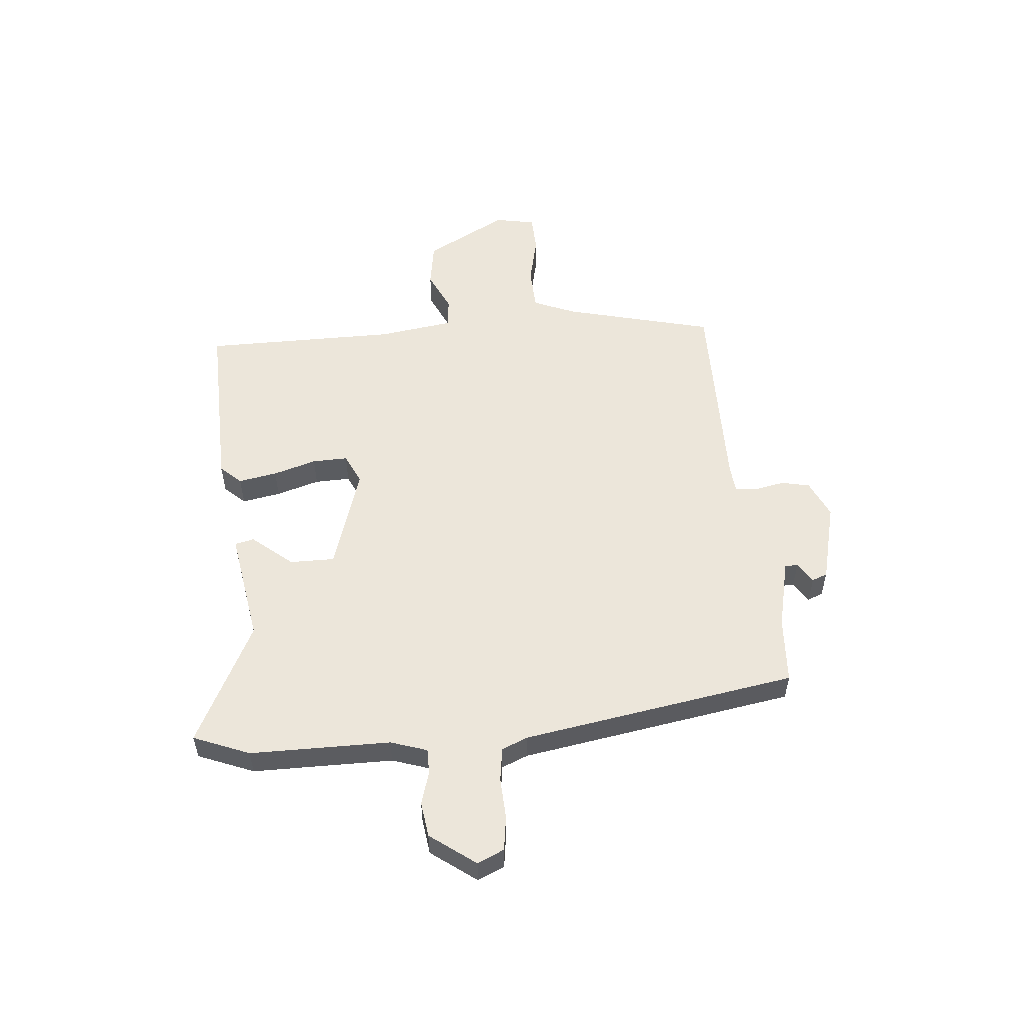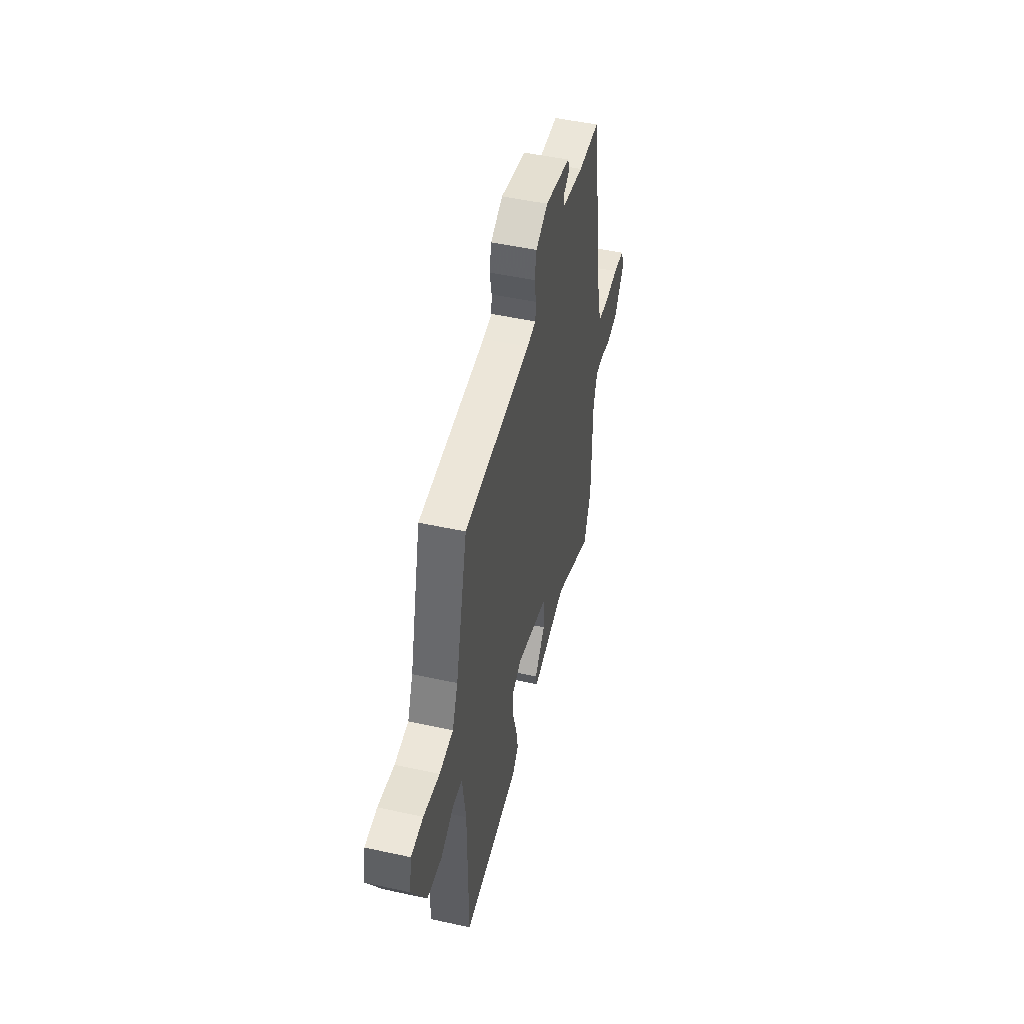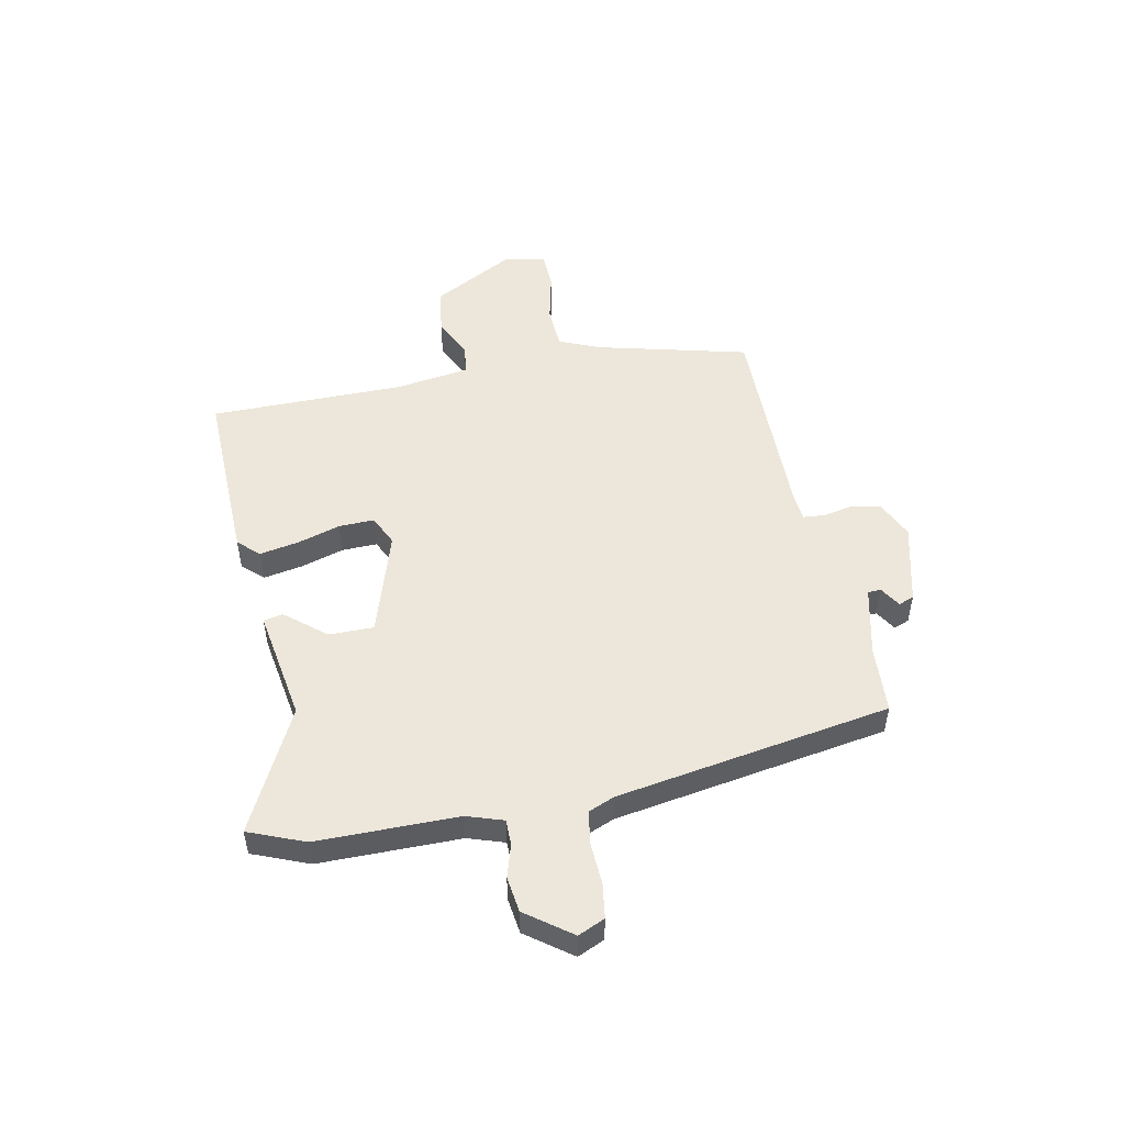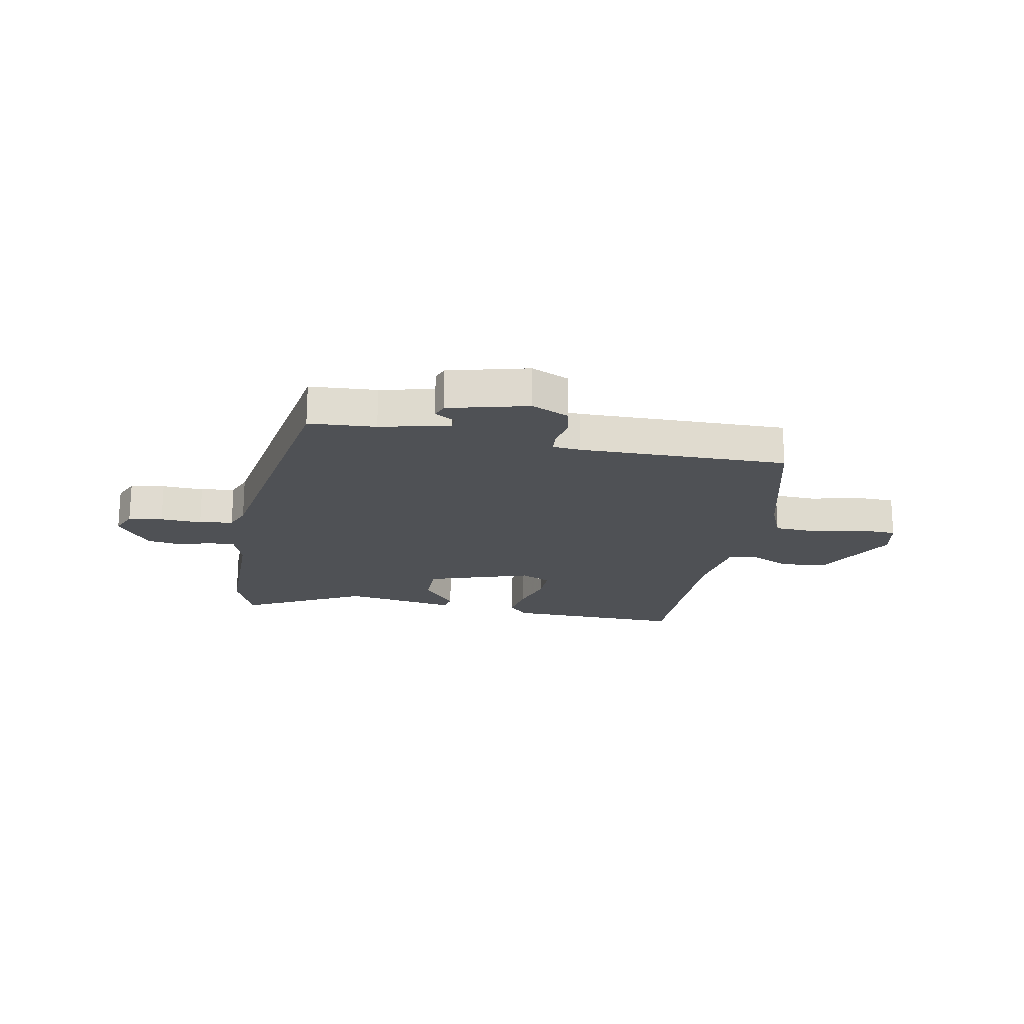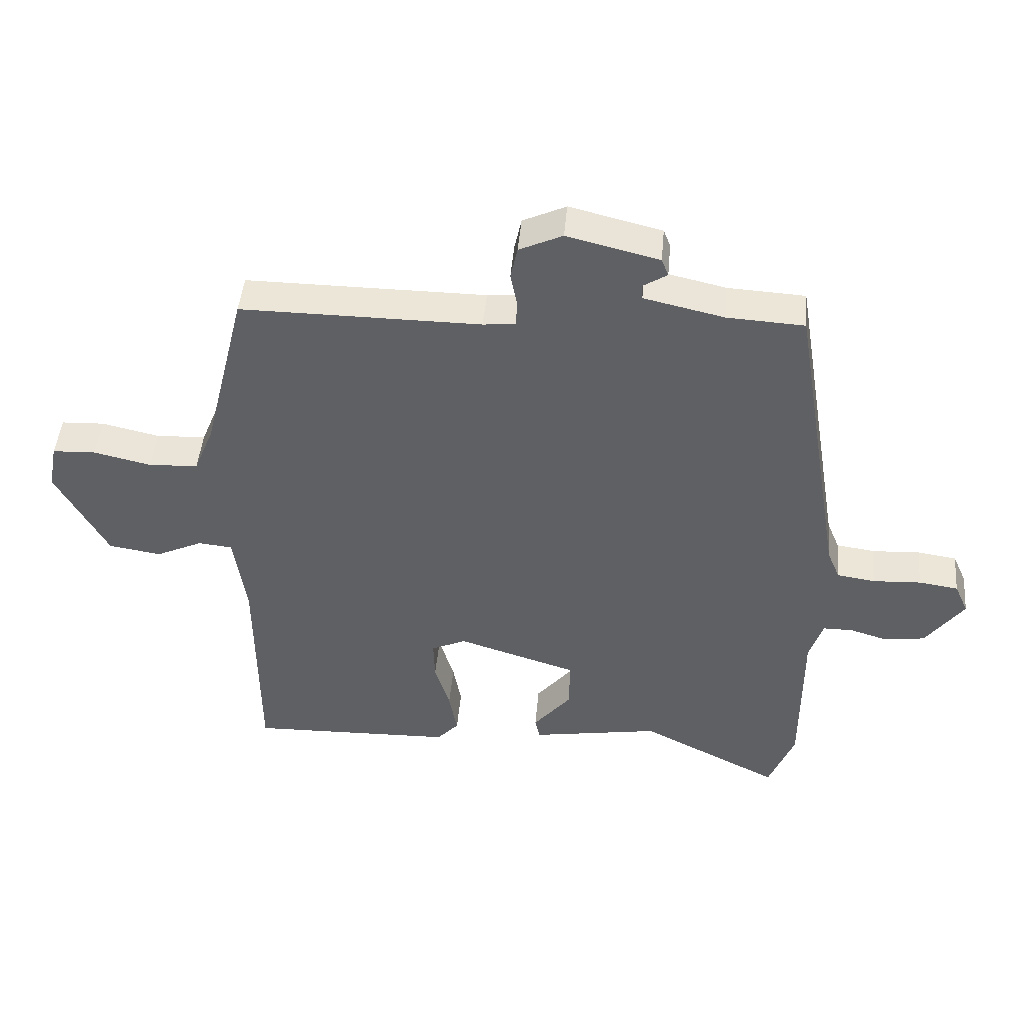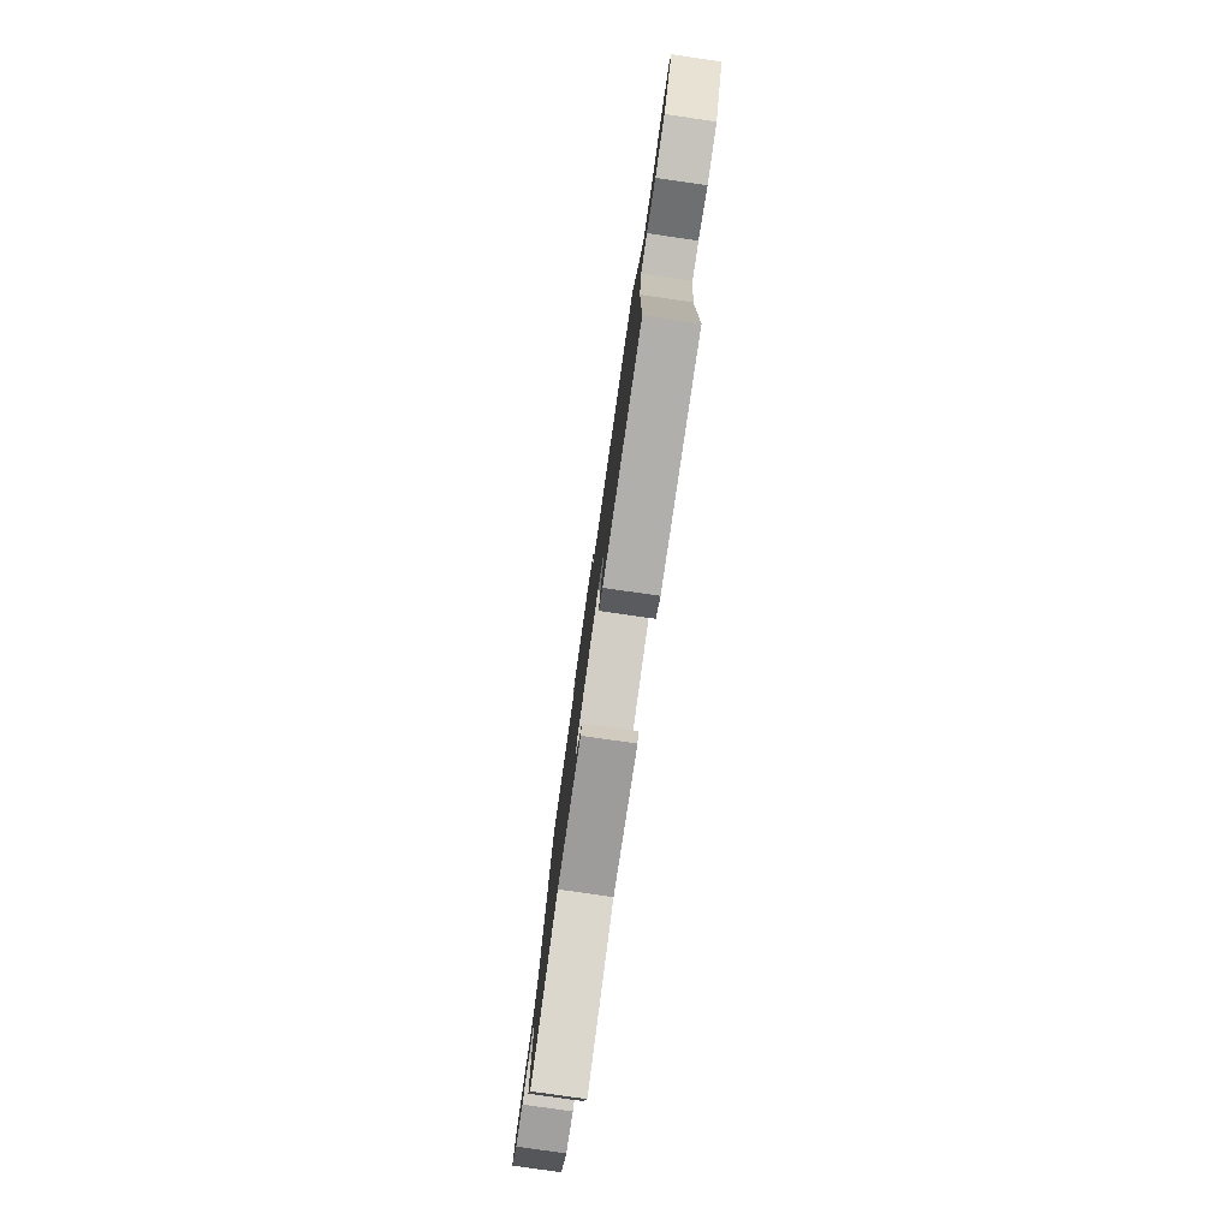
<metadata>
{"format":"obj","ext":"obj","renderer":"f3d","projection":"perspective","resolution":1024,"background":"white","views":[{"elev":54.4,"azim":-95.0,"up":"+Y"},{"elev":49.4,"azim":103.6,"up":"+Z"},{"elev":51.2,"azim":-101.2,"up":"+Y"},{"elev":-19.6,"azim":-10.4,"up":"+Y"},{"elev":45.8,"azim":-174.9,"up":"+Z"},{"elev":-79.8,"azim":81.8,"up":"+Z"}]}
</metadata>
<code>
v 0.486 0.07 -0.558
v 0.158 0.07 -0.549
v 0.123 0.07 -0.511
v 0.136 0.07 -0.44
v 0.16 0.07 -0.361
v 0.162 0.07 -0.296
v 0.107 0.07 -0.27
v -0.084 0.07 -0.33
v -0.084 0.07 -0.412
v -0.023 0.07 -0.486
v -0.031 0.07 -0.521
v -0.236 0.07 -0.487
v -0.46 0.07 -0.6
v -0.501 0.07 -0.497
v -0.501 0.07 -0.239
v -0.523 0.07 -0.172
v -0.57 0.07 -0.172
v -0.63 0.07 -0.19
v -0.695 0.07 -0.181
v -0.756 0.07 -0.098
v -0.734 0.07 -0.049
v -0.671 0.07 -0.04
v -0.595 0.07 -0.044
v -0.533 0.07 -0.035
v -0.513 0.07 0.013
v -0.429 0.07 0.515
v -0.306 0.07 0.522
v -0.178 0.07 0.551
v -0.177 0.07 0.575
v -0.215 0.07 0.599
v -0.204 0.07 0.627
v -0.057 0.07 0.663
v 0.012 0.07 0.631
v 0.023 0.07 0.579
v 0.012 0.07 0.523
v 0.015 0.07 0.484
v 0.066 0.07 0.479
v 0.449 0.07 0.481
v 0.517 0.07 0.207
v 0.549 0.07 0.129
v 0.628 0.07 0.125
v 0.72 0.07 0.146
v 0.789 0.07 0.143
v 0.803 0.07 0.069
v 0.721 0.07 -0.081
v 0.637 0.07 -0.094
v 0.562 0.07 -0.059
v 0.508 0.07 -0.065
v 0.488 0.07 -0.202
v 0.486 0 -0.558
v 0.158 0 -0.549
v 0.123 0 -0.511
v 0.136 0 -0.44
v 0.16 0 -0.361
v 0.162 0 -0.296
v 0.107 0 -0.27
v -0.084 0 -0.33
v -0.084 0 -0.412
v -0.023 0 -0.486
v -0.031 0 -0.521
v -0.236 0 -0.487
v -0.46 0 -0.6
v -0.501 0 -0.497
v -0.501 0 -0.239
v -0.523 0 -0.172
v -0.57 0 -0.172
v -0.63 0 -0.19
v -0.695 0 -0.181
v -0.756 0 -0.098
v -0.734 0 -0.049
v -0.671 0 -0.04
v -0.595 0 -0.044
v -0.533 0 -0.035
v -0.513 0 0.013
v -0.429 0 0.515
v -0.306 0 0.522
v -0.178 0 0.551
v -0.177 0 0.575
v -0.215 0 0.599
v -0.204 0 0.627
v -0.057 0 0.663
v 0.012 0 0.631
v 0.023 0 0.579
v 0.012 0 0.523
v 0.015 0 0.484
v 0.066 0 0.479
v 0.449 0 0.481
v 0.517 0 0.207
v 0.549 0 0.129
v 0.628 0 0.125
v 0.72 0 0.146
v 0.789 0 0.143
v 0.803 0 0.069
v 0.721 0 -0.081
v 0.637 0 -0.094
v 0.562 0 -0.059
v 0.508 0 -0.065
v 0.488 0 -0.202
f 44 45 46 47
f 44 47 48
f 41 42 43 44
f 40 41 44 48
f 39 40 48
f 37 38 39 48
f 36 37 48 49
f 32 33 34 35
f 32 35 36
f 29 30 31 32
f 28 29 32 36
f 27 28 36 49
f 25 26 27 49
f 20 21 22 23
f 20 23 24
f 17 18 19 20
f 16 17 20 24
f 15 16 24 25
f 12 13 14 15
f 9 10 11 12
f 8 9 12 15
f 7 8 15 25
f 2 3 4 5
f 2 5 6
f 1 2 6
f 49 1 6
f 7 25 49
f 6 7 49
f 96 95 94 93
f 97 96 93
f 93 92 91 90
f 97 93 90 89
f 97 89 88
f 97 88 87 86
f 98 97 86 85
f 84 83 82 81
f 85 84 81
f 81 80 79 78
f 85 81 78 77
f 98 85 77 76
f 98 76 75 74
f 72 71 70 69
f 73 72 69
f 69 68 67 66
f 73 69 66 65
f 74 73 65 64
f 64 63 62 61
f 61 60 59 58
f 64 61 58 57
f 74 64 57 56
f 54 53 52 51
f 55 54 51
f 55 51 50
f 55 50 98
f 98 74 56
f 98 56 55
f 1 50 51 2
f 2 51 52 3
f 3 52 53 4
f 4 53 54 5
f 5 54 55 6
f 6 55 56 7
f 7 56 57 8
f 8 57 58 9
f 9 58 59 10
f 10 59 60 11
f 11 60 61 12
f 12 61 62 13
f 13 62 63 14
f 14 63 64 15
f 15 64 65 16
f 16 65 66 17
f 17 66 67 18
f 18 67 68 19
f 19 68 69 20
f 20 69 70 21
f 21 70 71 22
f 22 71 72 23
f 23 72 73 24
f 24 73 74 25
f 25 74 75 26
f 26 75 76 27
f 27 76 77 28
f 28 77 78 29
f 29 78 79 30
f 30 79 80 31
f 31 80 81 32
f 32 81 82 33
f 33 82 83 34
f 34 83 84 35
f 35 84 85 36
f 36 85 86 37
f 37 86 87 38
f 38 87 88 39
f 39 88 89 40
f 40 89 90 41
f 41 90 91 42
f 42 91 92 43
f 43 92 93 44
f 44 93 94 45
f 45 94 95 46
f 46 95 96 47
f 47 96 97 48
f 48 97 98 49
f 49 98 50 1

</code>
